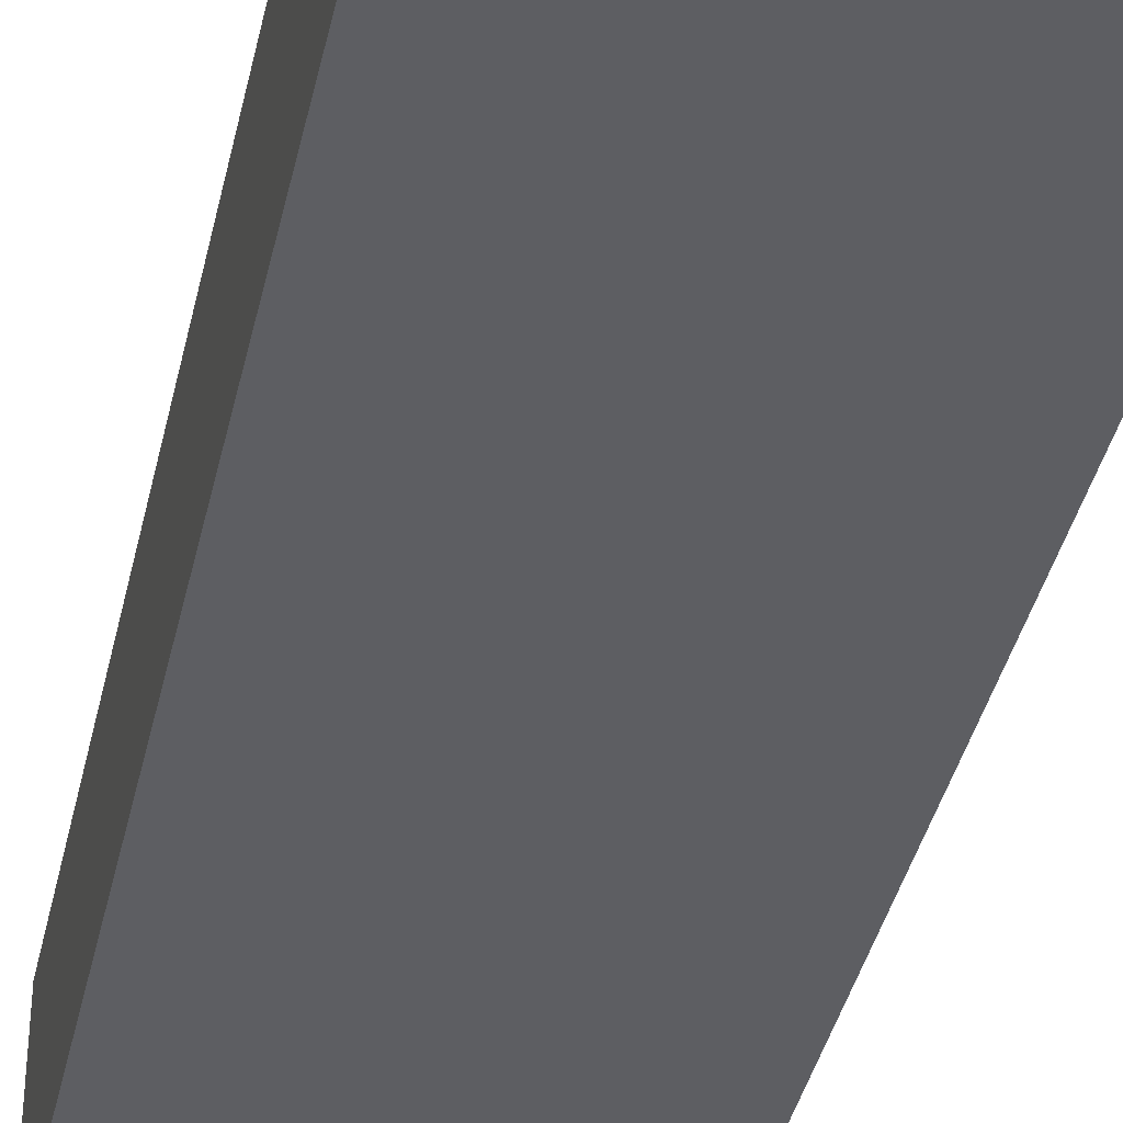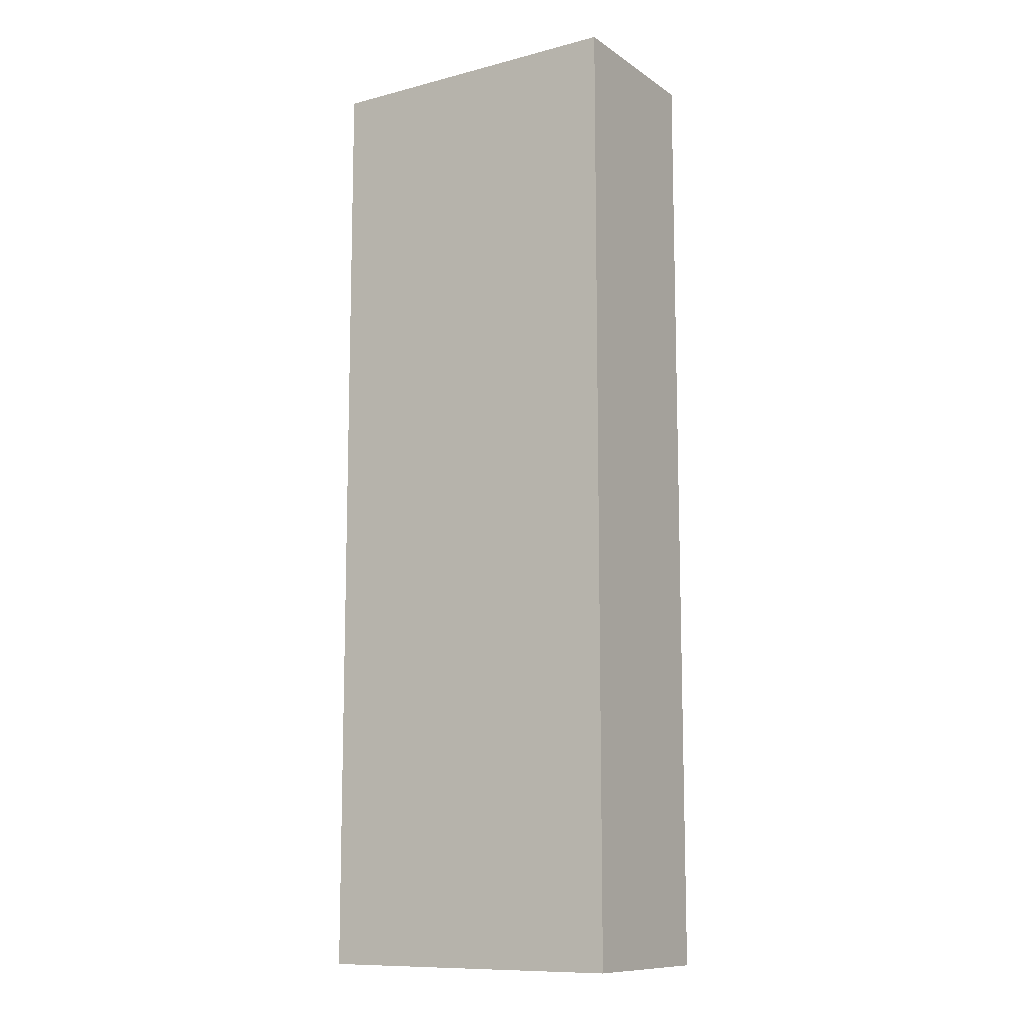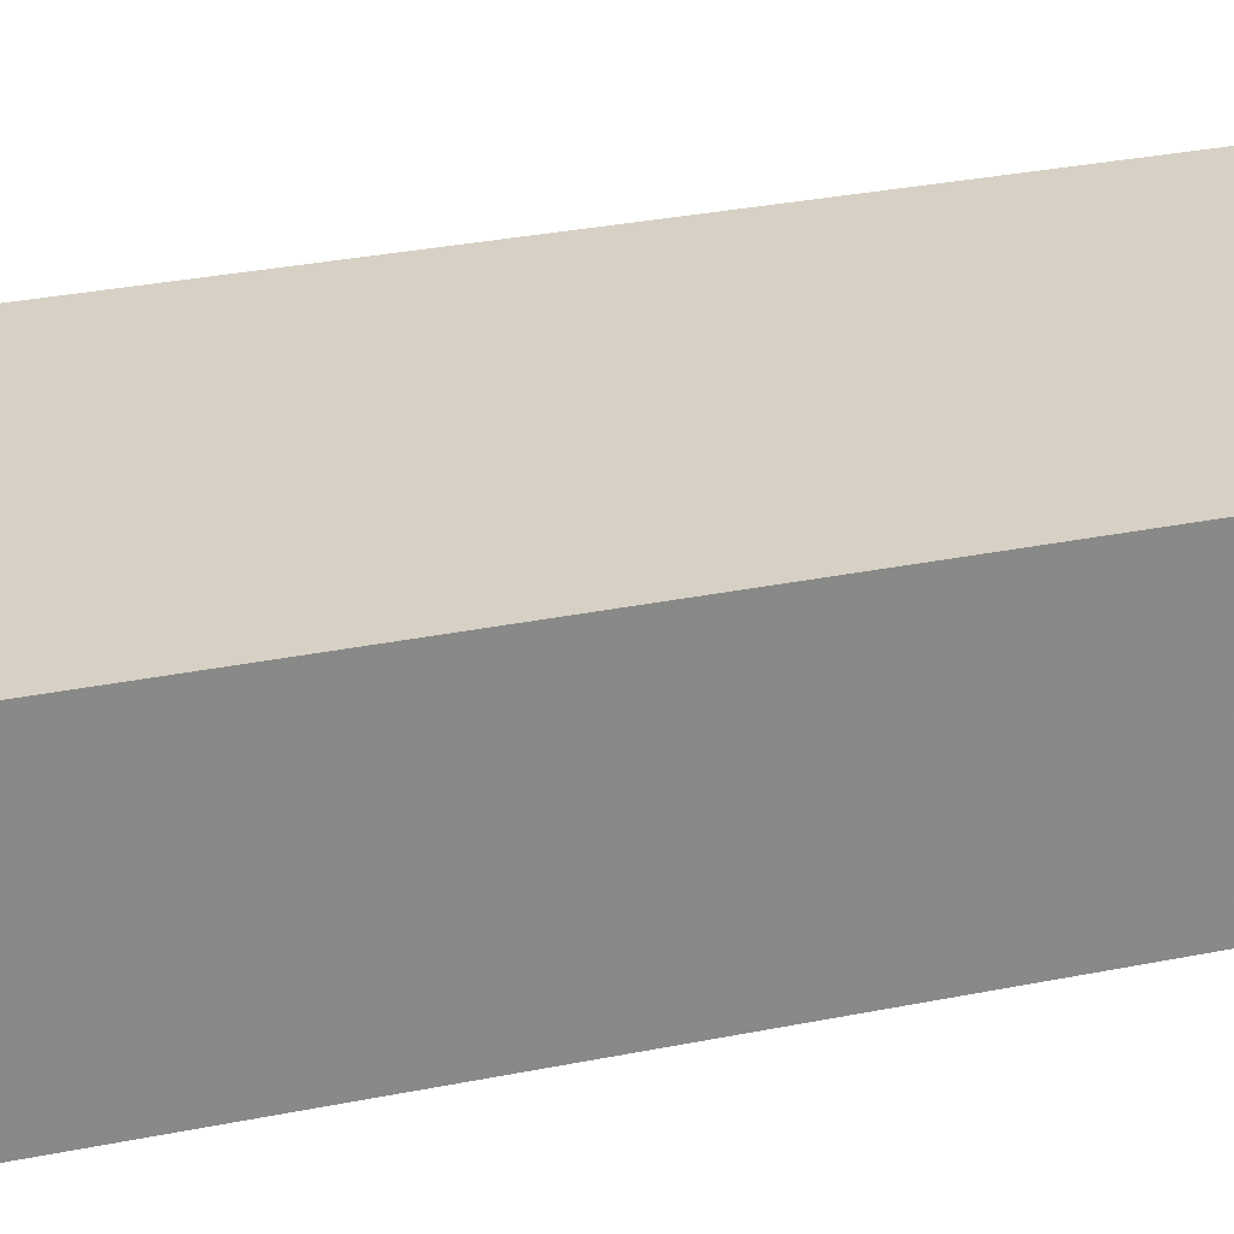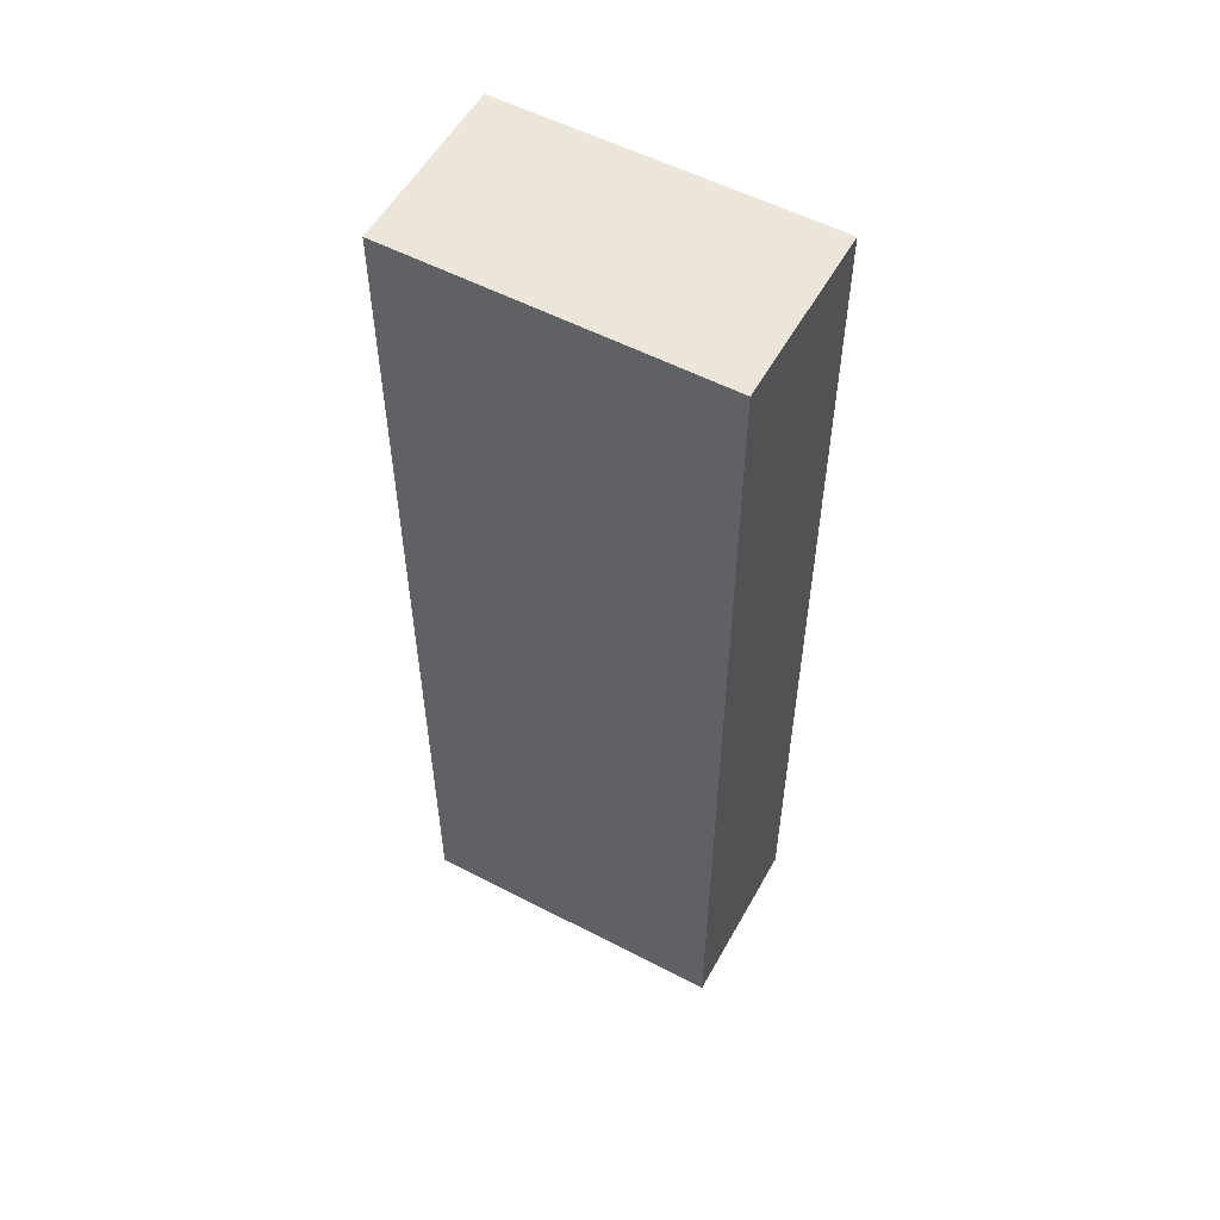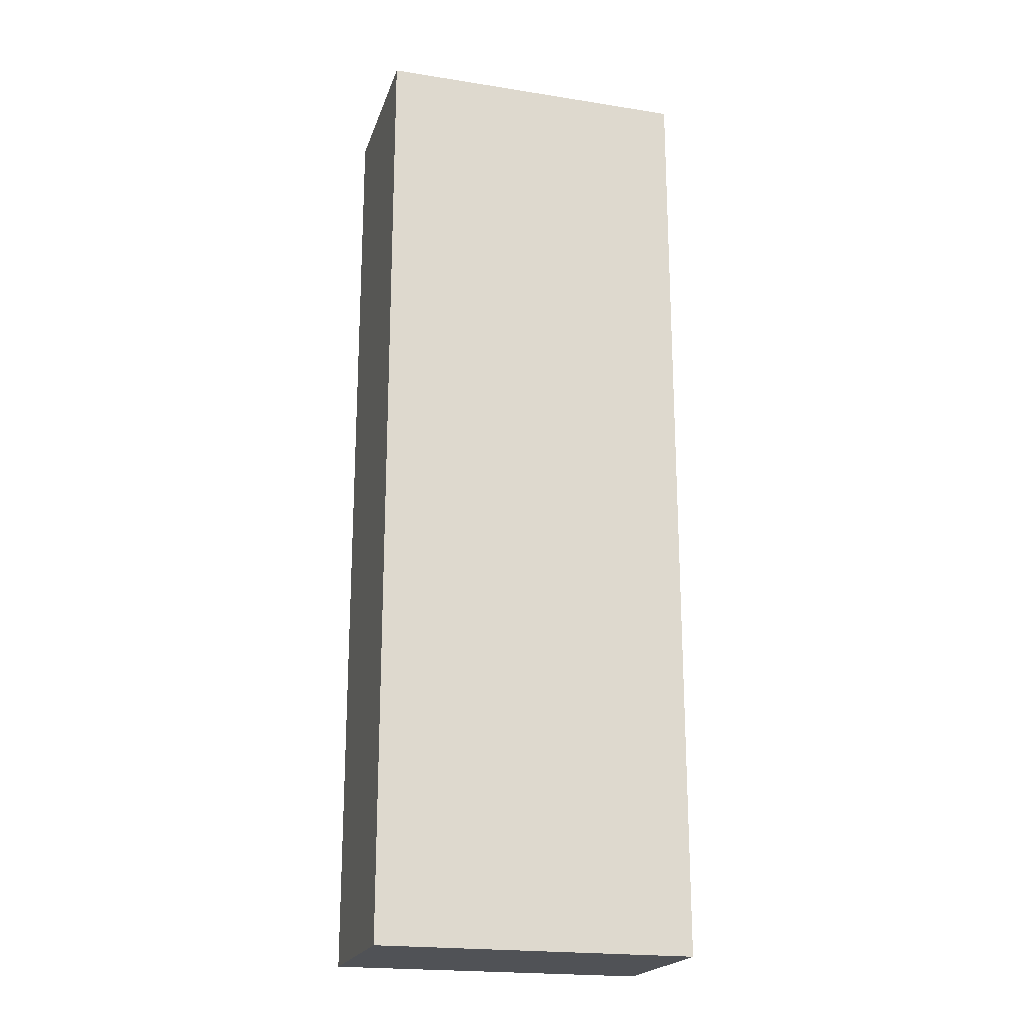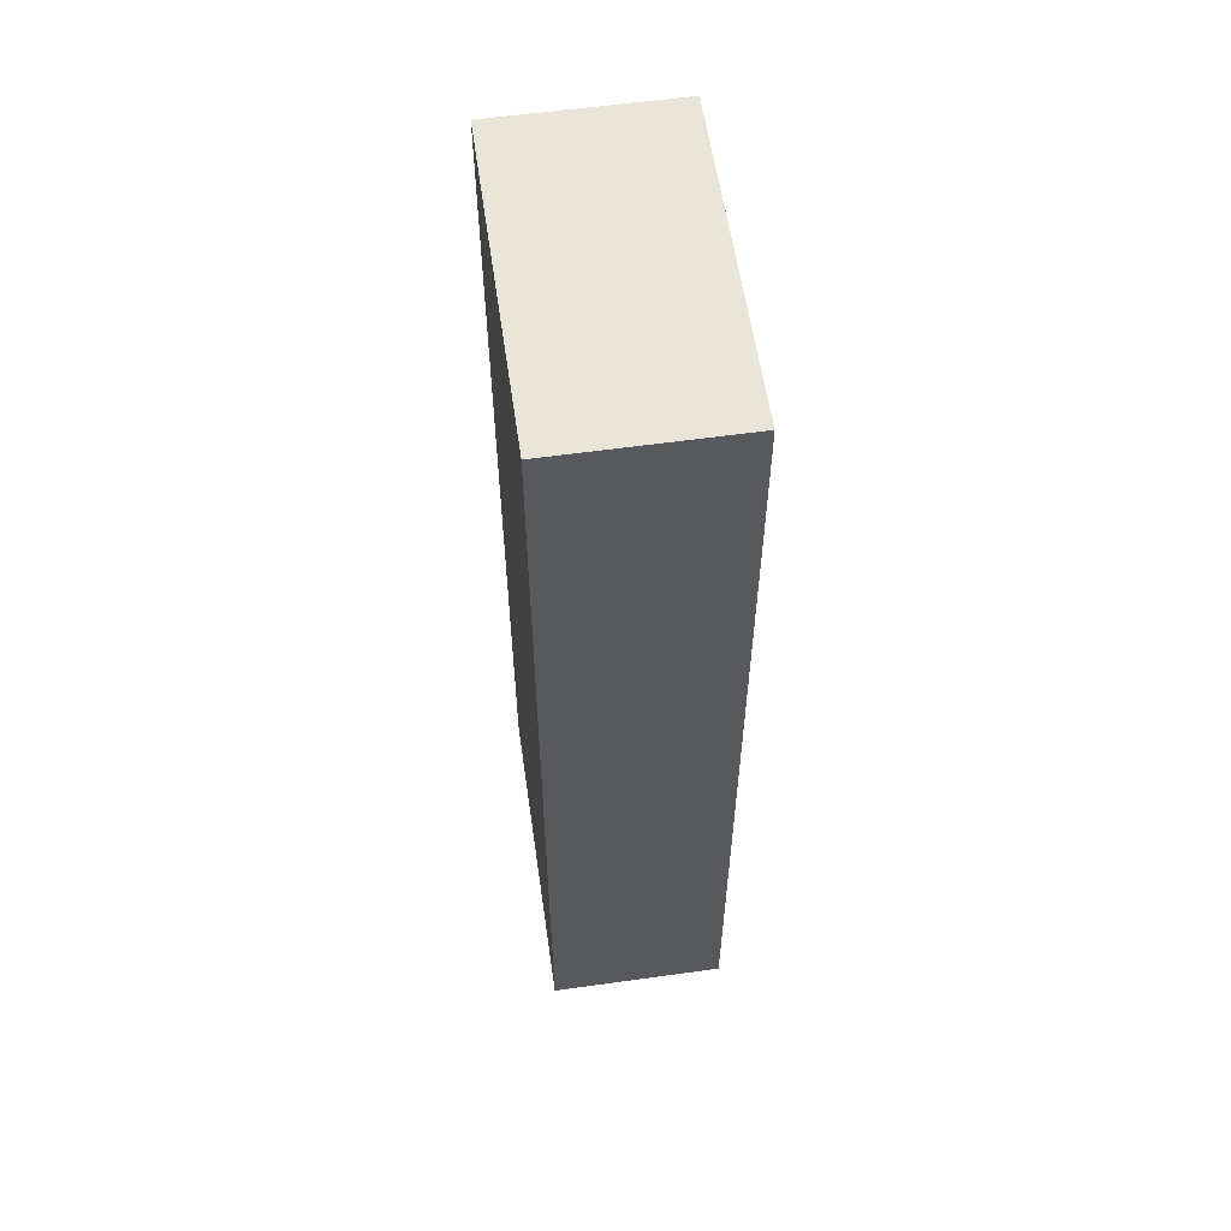
<metadata>
{"format":"obj","ext":"obj","renderer":"f3d","projection":"perspective","resolution":1024,"background":"white","views":[{"elev":-38.8,"azim":167.7,"up":"+Z"},{"elev":-11.0,"azim":-147.4,"up":"+Y"},{"elev":26.7,"azim":71.6,"up":"+Z"},{"elev":55.2,"azim":28.8,"up":"+Y"},{"elev":-20.7,"azim":-15.9,"up":"+Y"},{"elev":58.5,"azim":-98.2,"up":"+Y"}]}
</metadata>
<code>
v 0.001355 -0.02624 -0.008726
v 0.001355 -0.02623 -0.01829
v 0.01874 -0.02623 -0.01829
v 0.01874 -0.02623 -0.008726
v 0.001355 0.02624 -0.008726
v 0.001355 0.02623 -0.01829
v 0.01874 0.02623 -0.01829
v 0.01874 0.02623 -0.008726
v 0.001355 0.02624 -0.008936
f 1 4 8
f 1 8 5
f 1 2 3
f 1 3 4
f 5 7 9
f 6 9 7
f 1 5 9
f 1 9 6
f 1 6 2
f 2 6 7
f 2 7 3
f 3 7 8
f 3 8 4
f 5 8 7

</code>
